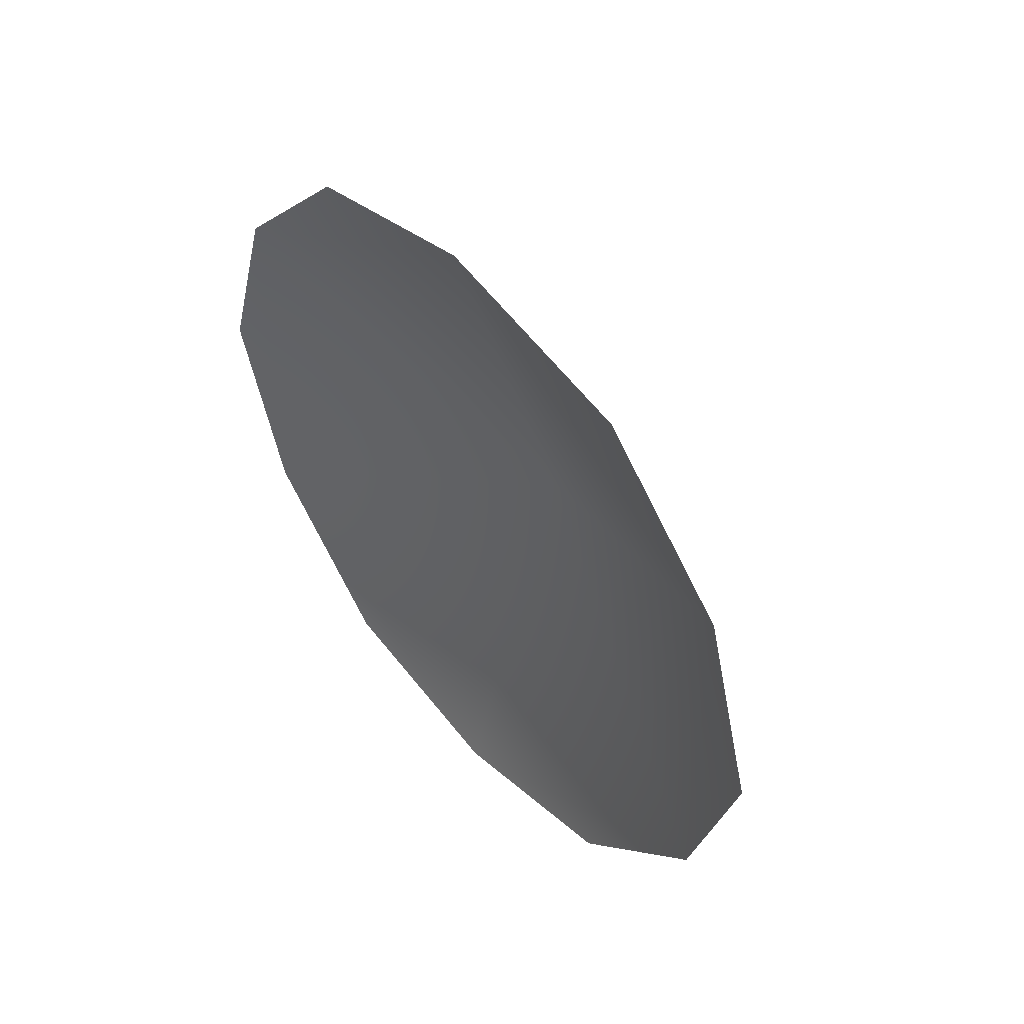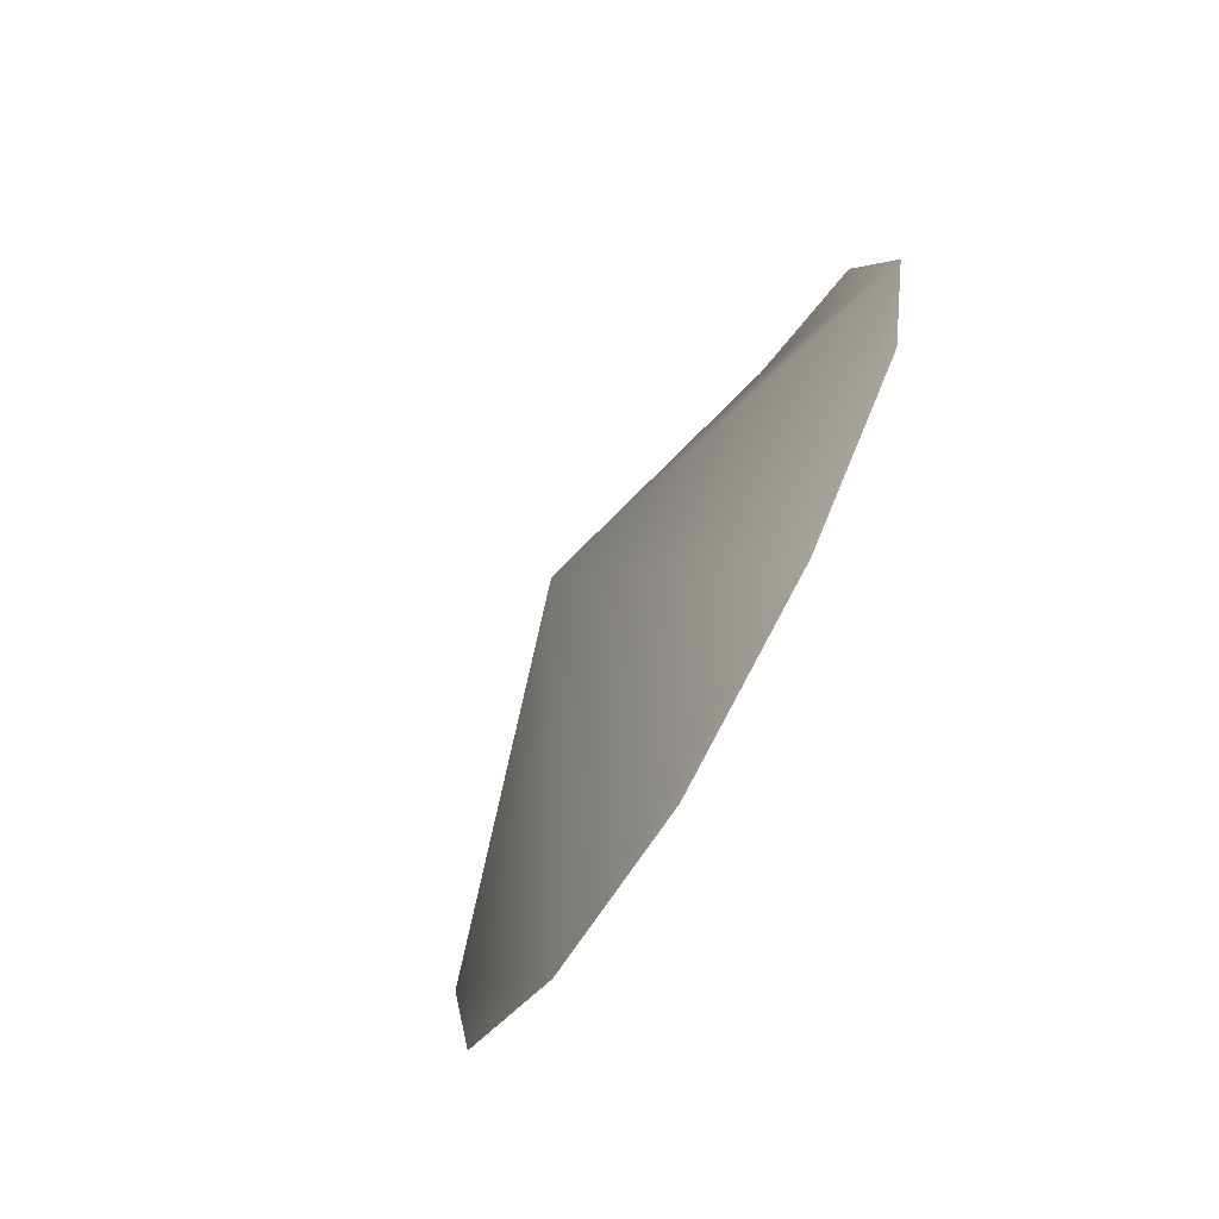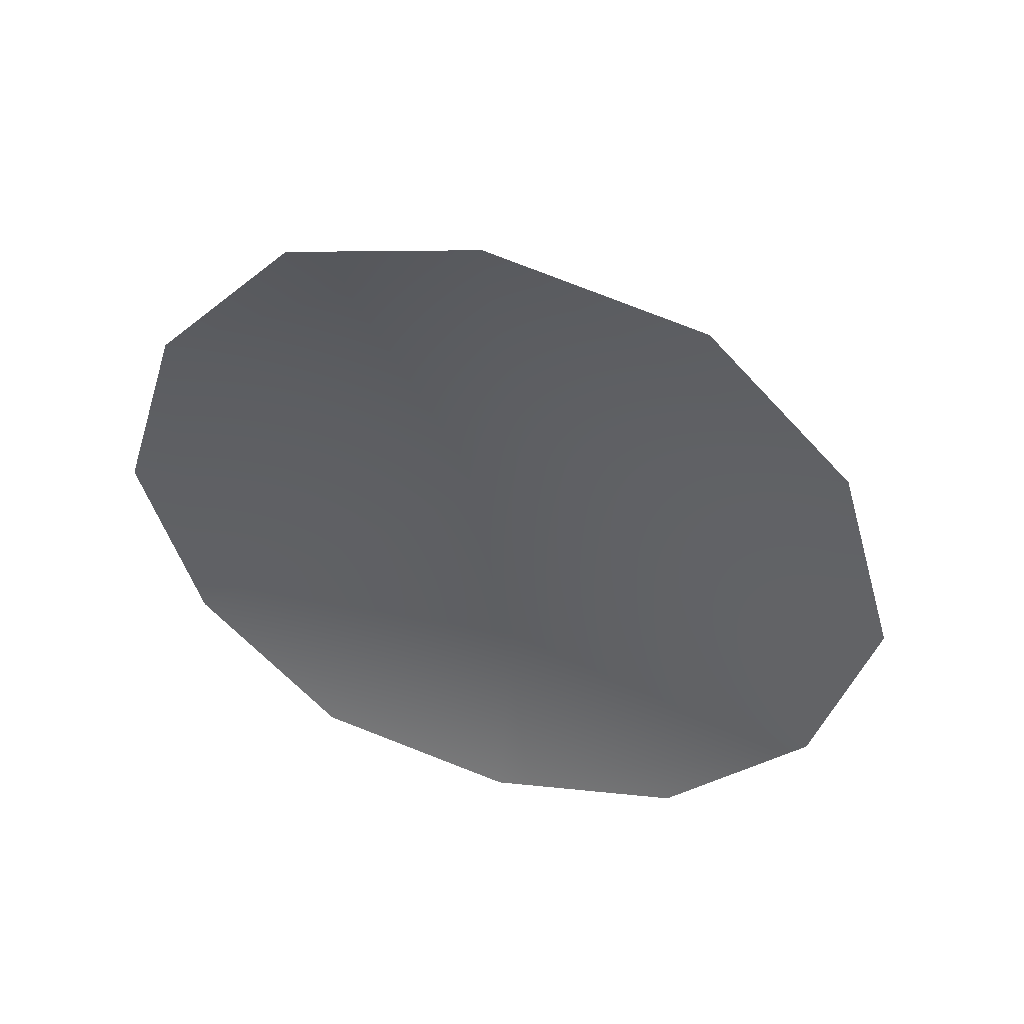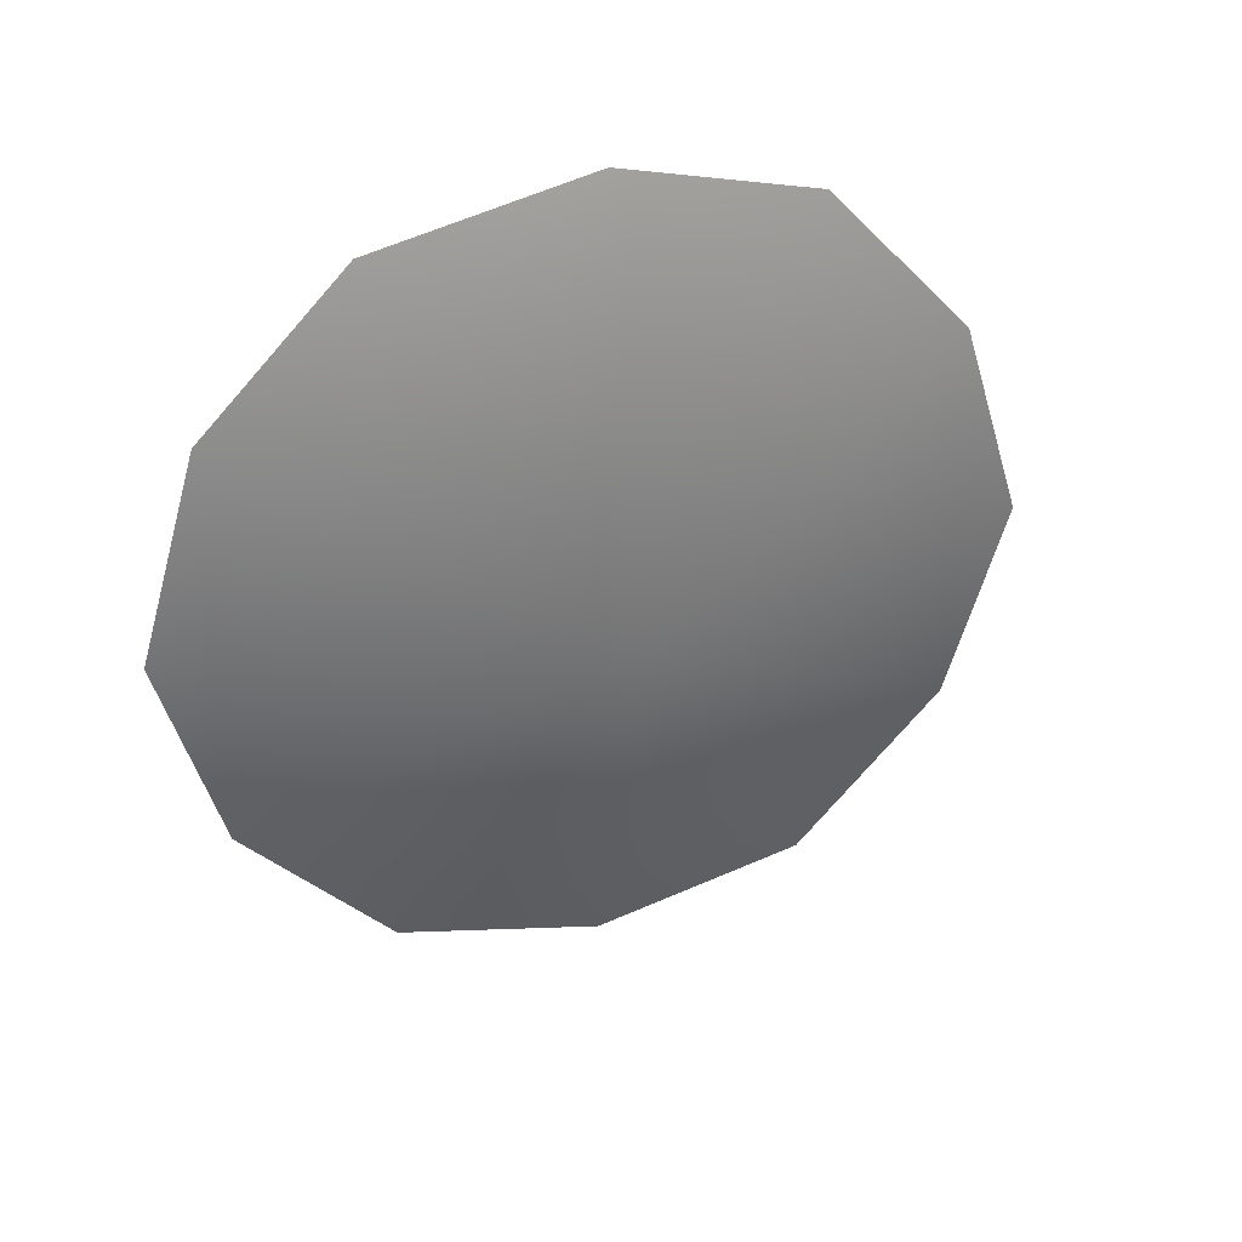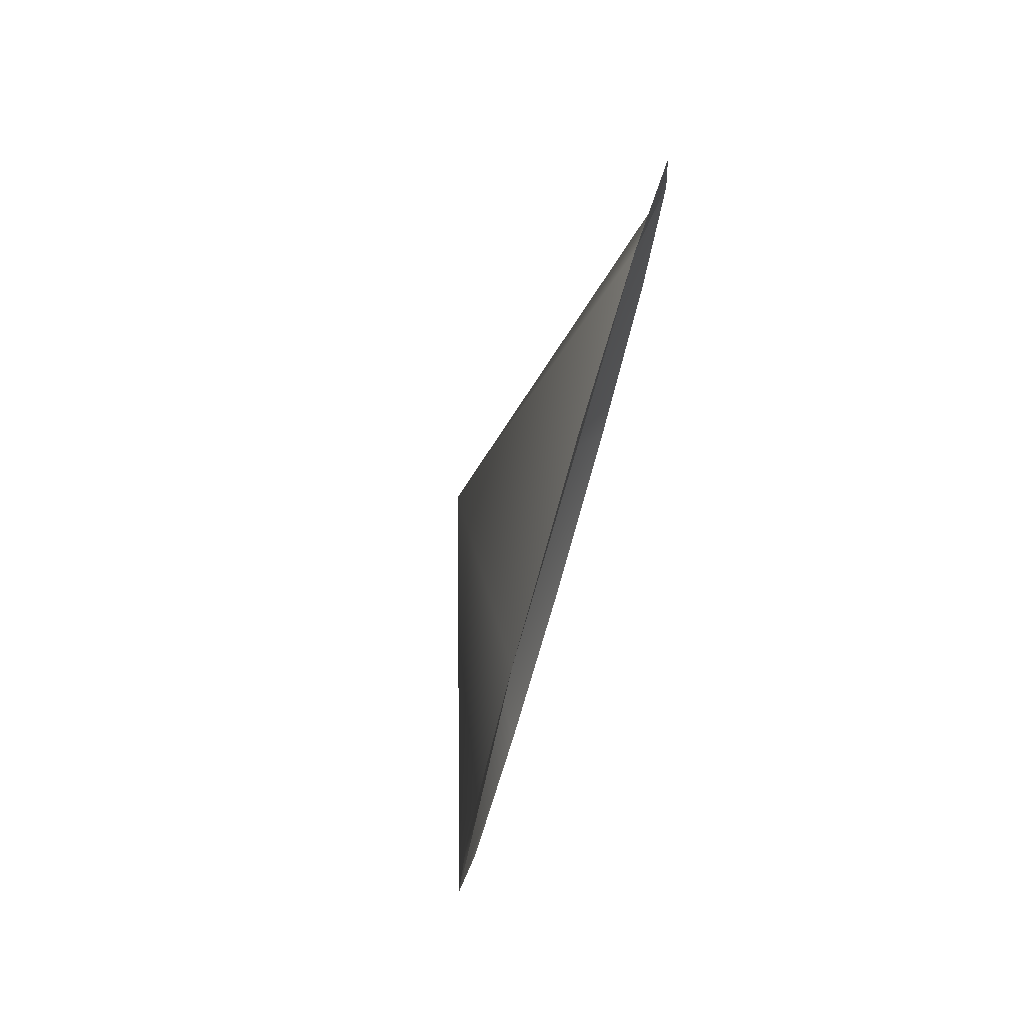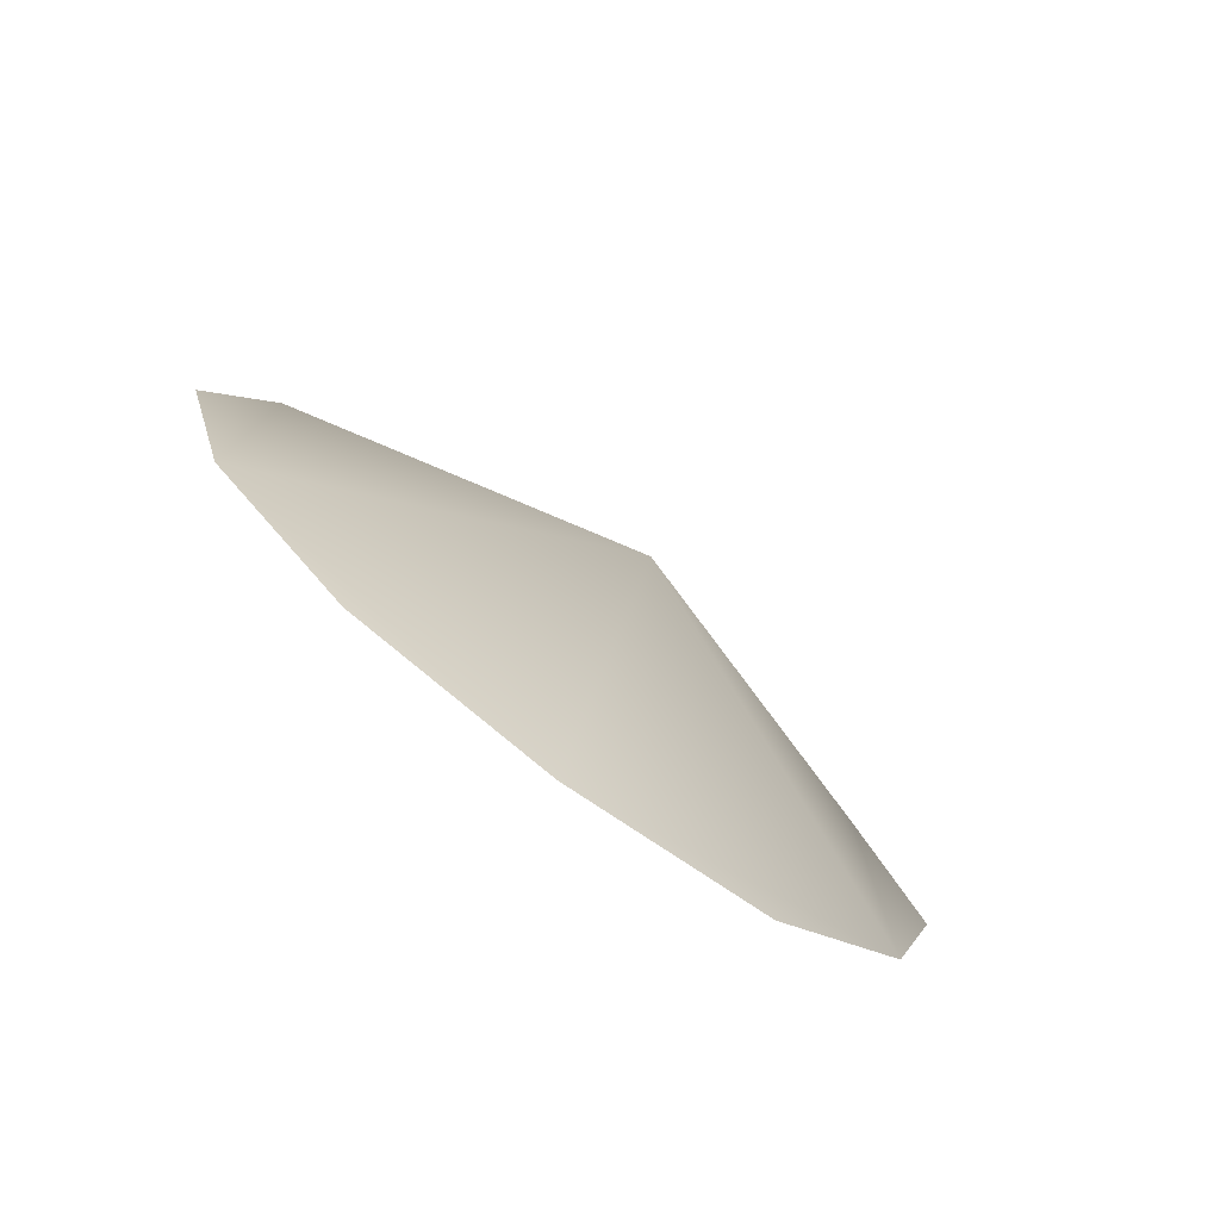
<metadata>
{"format":"obj","ext":"obj","renderer":"f3d","projection":"perspective","resolution":1024,"background":"white","views":[{"elev":50.3,"azim":139.4,"up":"+Z"},{"elev":-73.4,"azim":-29.7,"up":"+Y"},{"elev":46.4,"azim":106.7,"up":"+Z"},{"elev":34.3,"azim":-108.7,"up":"+Z"},{"elev":78.2,"azim":16.4,"up":"+Y"},{"elev":-78.5,"azim":-126.9,"up":"+Z"}]}
</metadata>
<code>
v  -0.4927 0 4e-05
v  -0.4646 -0.0948 4e-05
v  -0.4646 -0.0474 0.08214
v  -0.4646 0.0474 0.08214
v  -0.4646 0.0948 4e-05
v  -0.4646 0.0474 -0.08206
v  -0.4646 -0.0474 -0.08206
v  -0.4646 -0.08036 0.04641
v  -0.4646 -0.08102 -0.04568
v  -0.4646 0.00071 -0.09322
v  -0.4646 0.08123 -0.04662
v  -0.4646 0.0808 0.04787
v  -0.4646 -0.00235 0.09322
g Material__79
f 8 3 13 1
f 13 4 12 1
f 12 5 11 1
f 11 6 10 1
f 10 7 9 1
f 9 2 8 1
g

</code>
